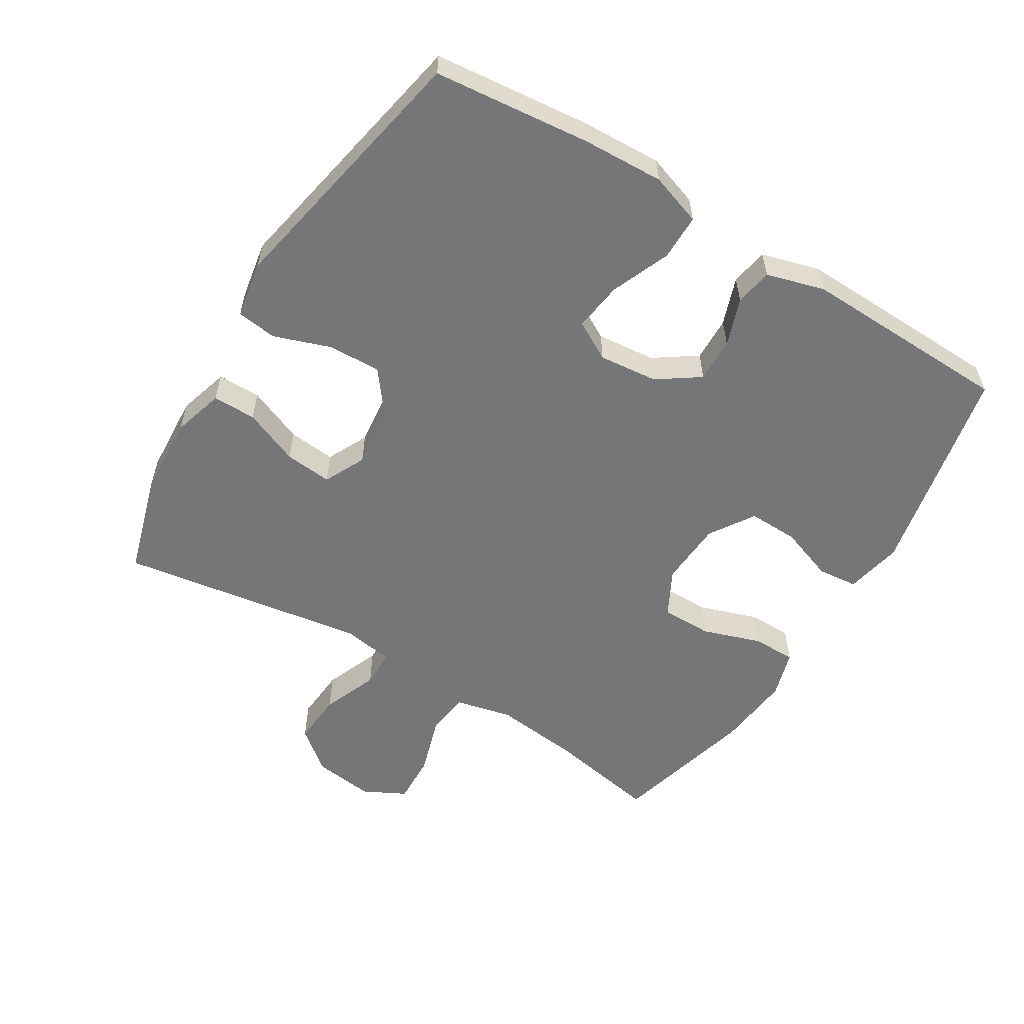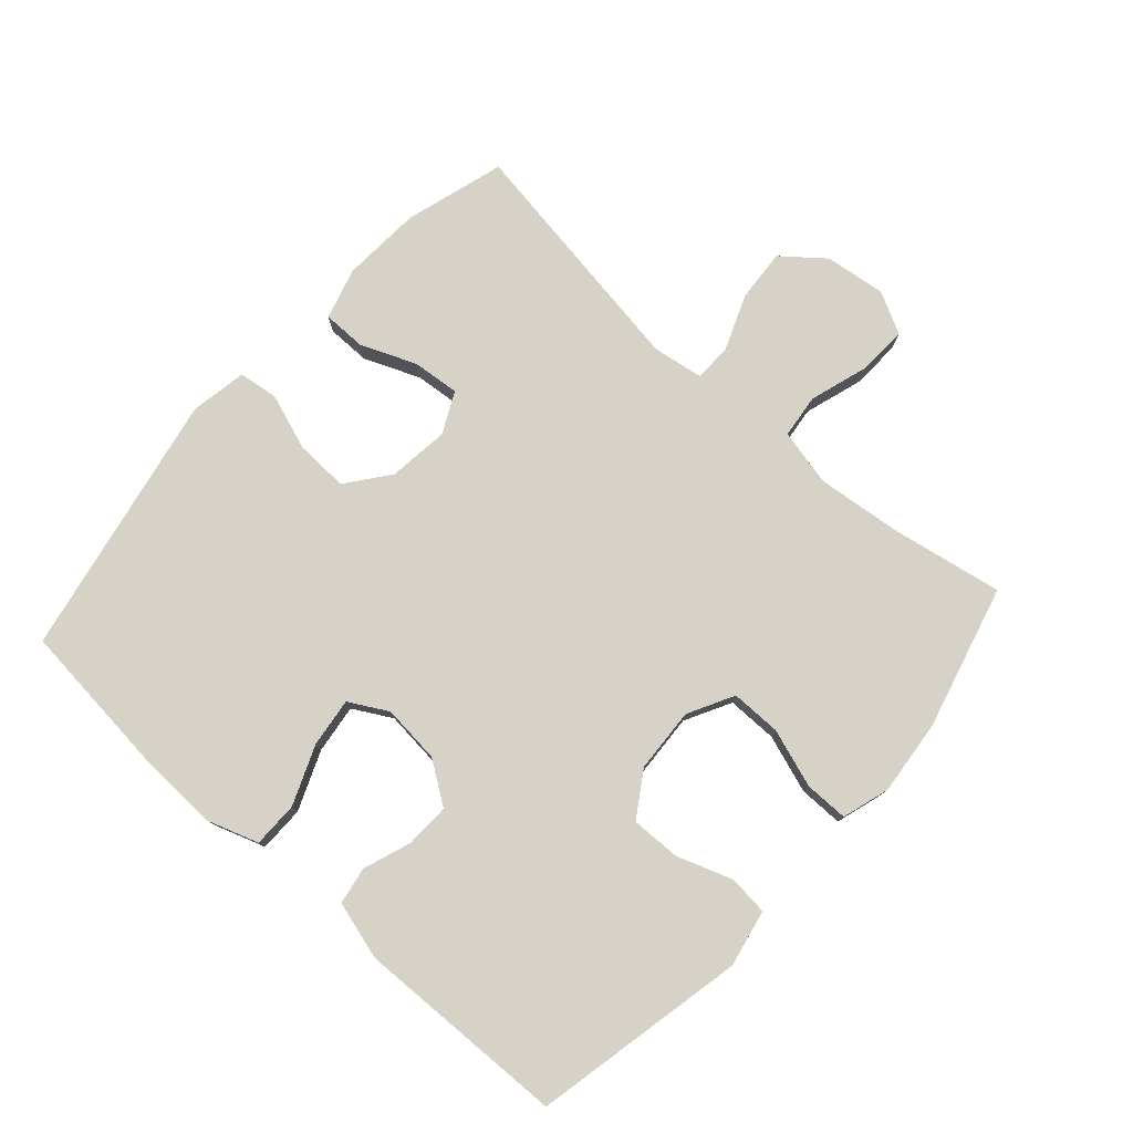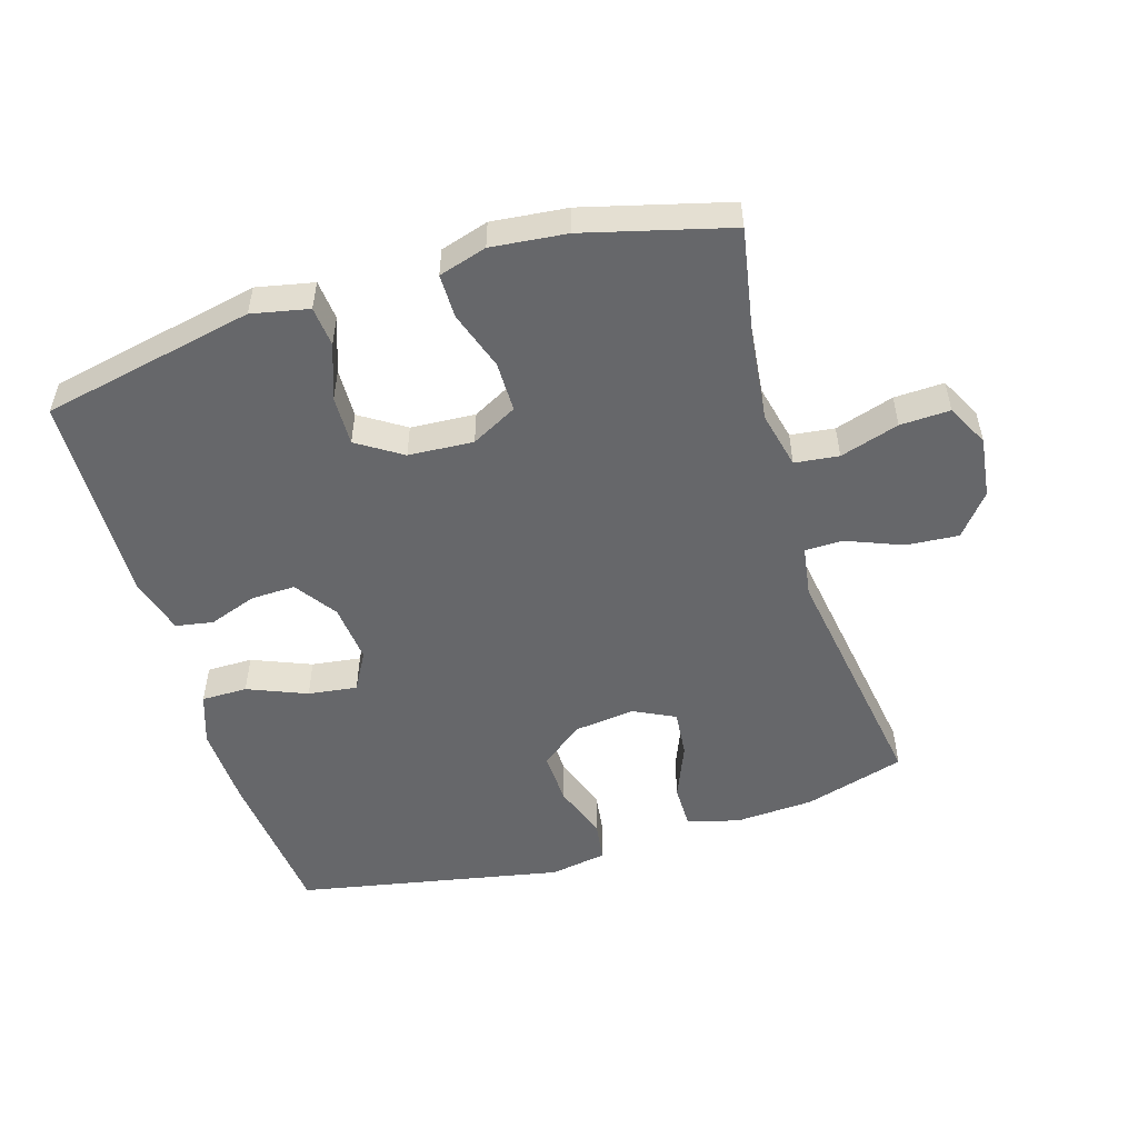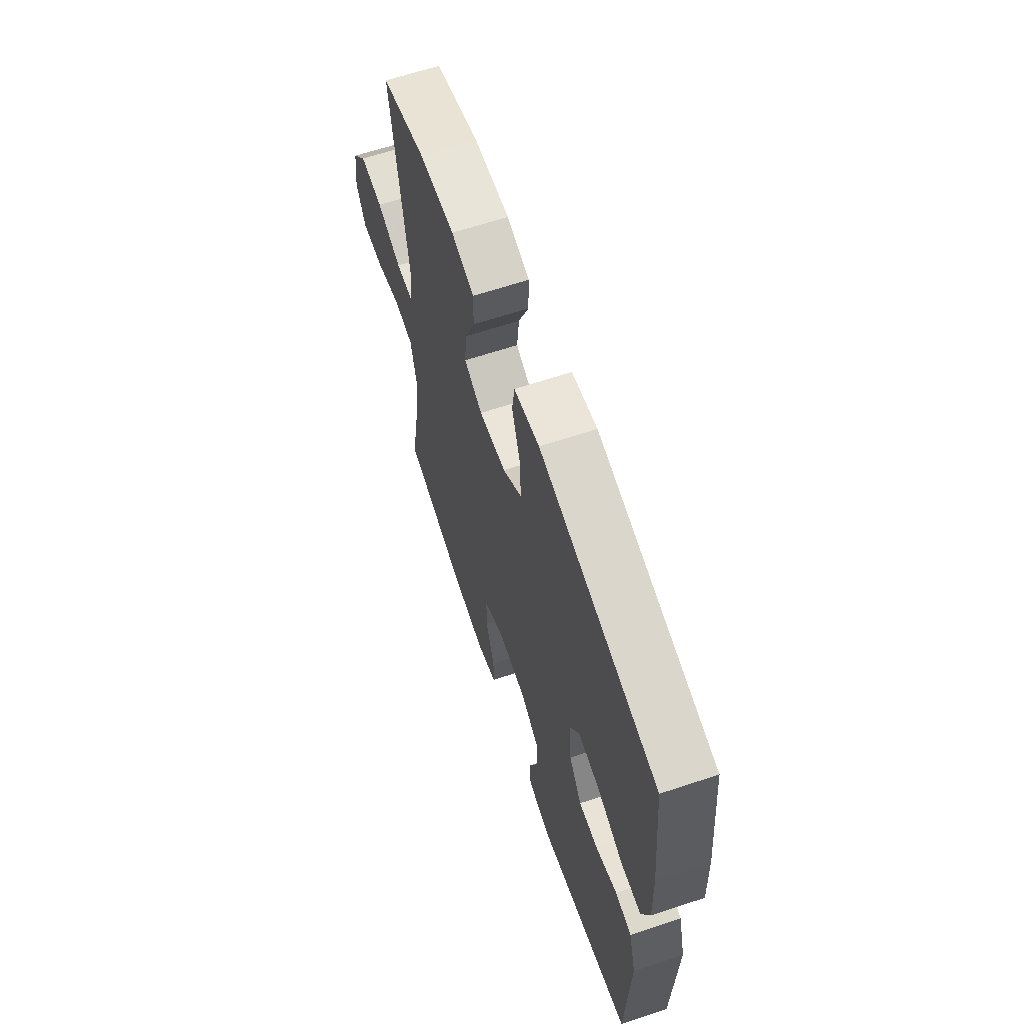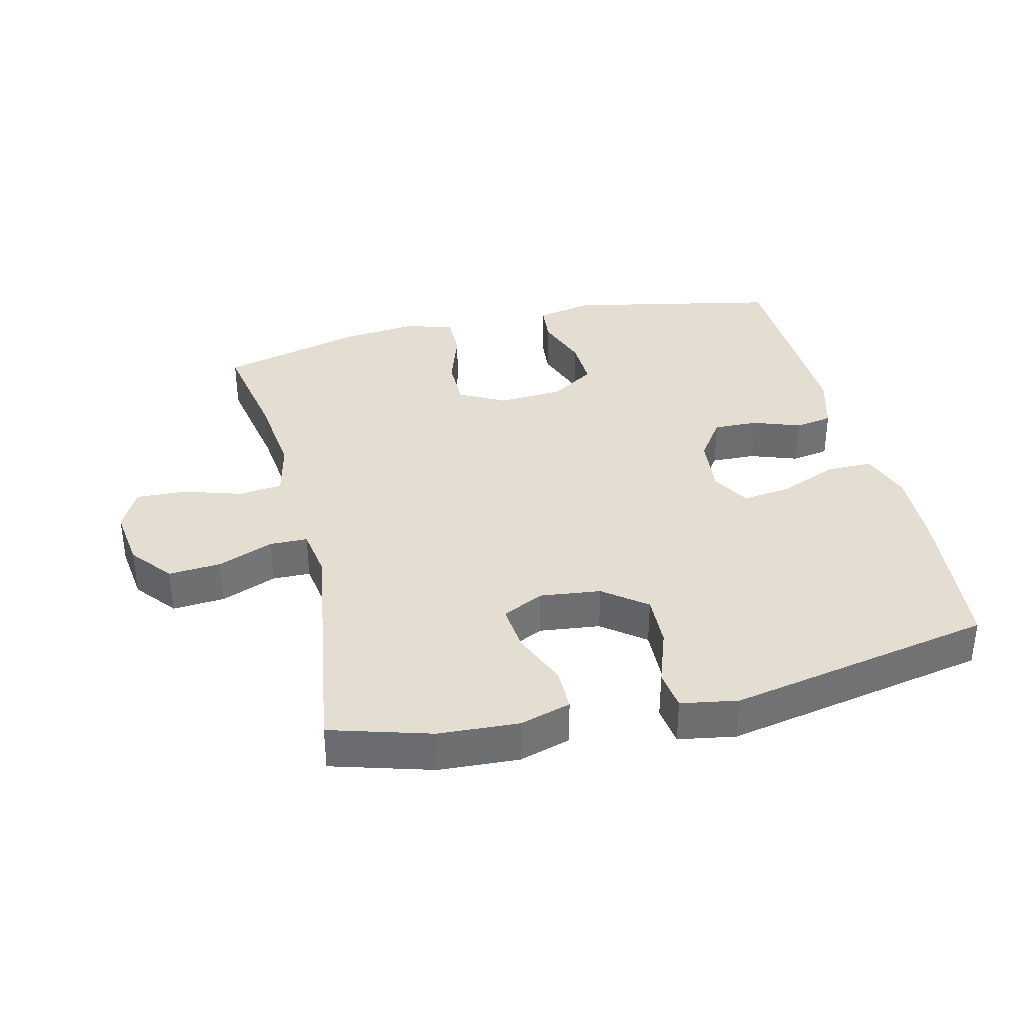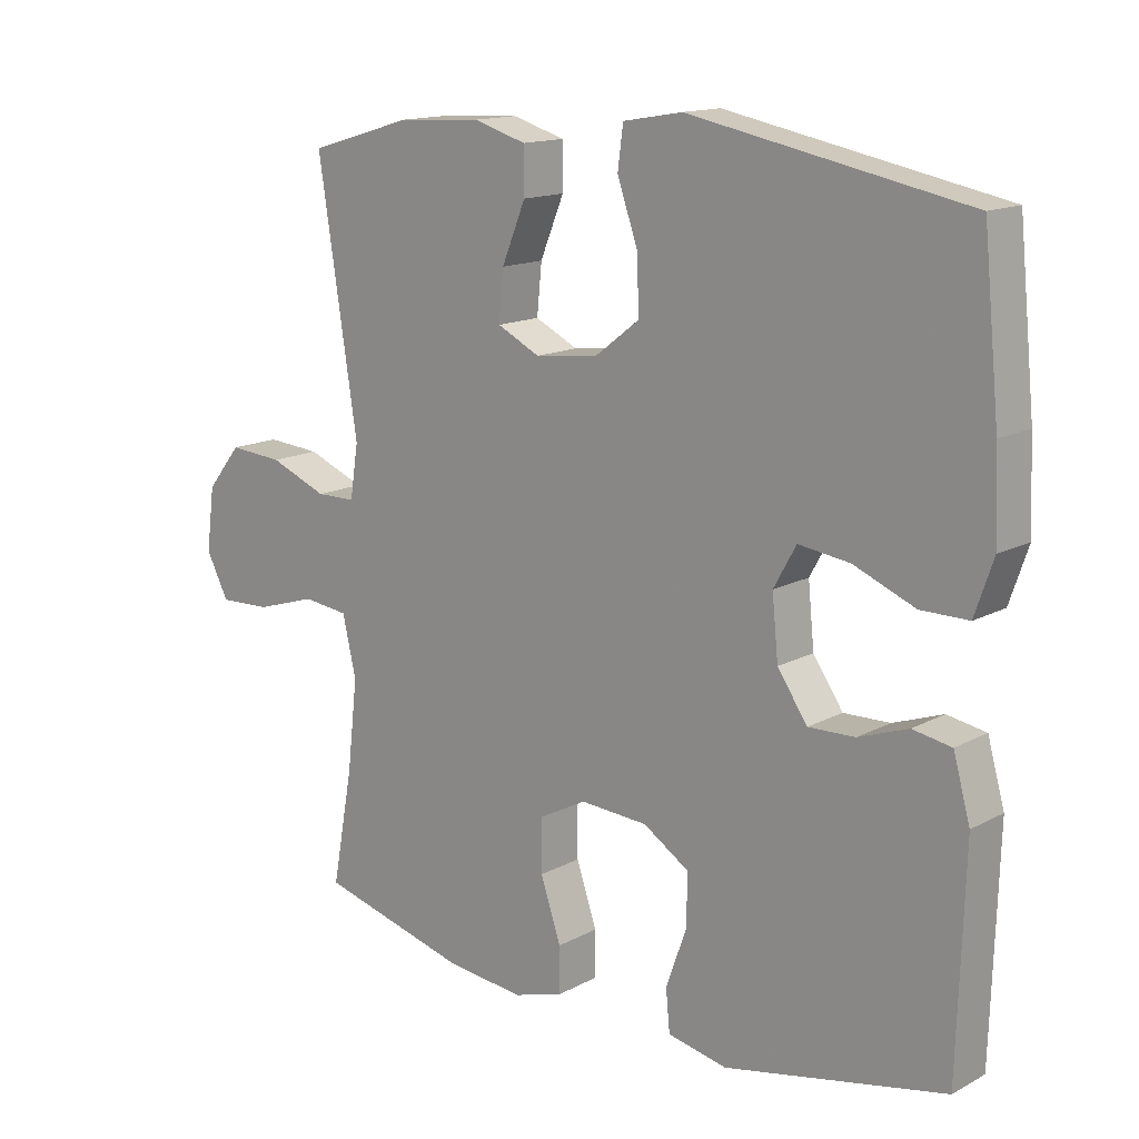
<metadata>
{"format":"obj","ext":"obj","renderer":"f3d","projection":"perspective","resolution":1024,"background":"white","views":[{"elev":-56.8,"azim":58.6,"up":"+Y"},{"elev":77.9,"azim":131.9,"up":"+Y"},{"elev":-52.1,"azim":-163.1,"up":"+Y"},{"elev":63.8,"azim":71.4,"up":"+Z"},{"elev":36.0,"azim":-13.6,"up":"+Y"},{"elev":14.6,"azim":41.1,"up":"+Z"}]}
</metadata>
<code>
v -0.5 0.07 -0.5
v -0.469 0.07 -0.331
v -0.454 0.07 -0.199
v -0.474 0.07 -0.112
v -0.541 0.07 -0.104
v -0.631 0.07 -0.132
v -0.707 0.07 -0.135
v -0.74 0.07 -0.071
v -0.728 0.07 0.022
v -0.677 0.07 0.085
v -0.597 0.07 0.079
v -0.512 0.07 0.045
v -0.454 0.07 0.046
v -0.442 0.07 0.124
v -0.5 0.07 0.5
v -0.347 0.07 0.545
v -0.225 0.07 0.552
v -0.147 0.07 0.529
v -0.147 0.07 0.463
v -0.182 0.07 0.378
v -0.189 0.07 0.306
v -0.126 0.07 0.275
v -0.033 0.07 0.286
v 0.032 0.07 0.336
v 0.029 0.07 0.417
v -0.001 0.07 0.503
v 0.007 0.07 0.564
v 0.094 0.07 0.579
v 0.5 0.07 0.5
v 0.524 0.07 0.262
v 0.529 0.07 0.137
v 0.502 0.07 0.058
v 0.432 0.07 0.058
v 0.342 0.07 0.095
v 0.267 0.07 0.105
v 0.234 0.07 0.046
v 0.243 0.07 -0.044
v 0.287 0.07 -0.108
v 0.355 0.07 -0.106
v 0.428 0.07 -0.08
v 0.485 0.07 -0.09
v 0.51 0.07 -0.179
v 0.5 0.07 -0.5
v 0.176 0.07 -0.567
v 0.089 0.07 -0.549
v 0.083 0.07 -0.488
v 0.113 0.07 -0.404
v 0.115 0.07 -0.328
v 0.047 0.07 -0.284
v -0.052 0.07 -0.278
v -0.122 0.07 -0.315
v -0.122 0.07 -0.392
v -0.092 0.07 -0.481
v -0.092 0.07 -0.548
v -0.165 0.07 -0.57
v -0.28 0.07 -0.558
v -0.5 0 -0.5
v -0.469 0 -0.331
v -0.454 0 -0.199
v -0.474 0 -0.112
v -0.541 0 -0.104
v -0.631 0 -0.132
v -0.707 0 -0.135
v -0.74 0 -0.071
v -0.728 0 0.022
v -0.677 0 0.085
v -0.597 0 0.079
v -0.512 0 0.045
v -0.454 0 0.046
v -0.442 0 0.124
v -0.5 0 0.5
v -0.347 0 0.545
v -0.225 0 0.552
v -0.147 0 0.529
v -0.147 0 0.463
v -0.182 0 0.378
v -0.189 0 0.306
v -0.126 0 0.275
v -0.033 0 0.286
v 0.032 0 0.336
v 0.029 0 0.417
v -0.001 0 0.503
v 0.007 0 0.564
v 0.094 0 0.579
v 0.5 0 0.5
v 0.524 0 0.262
v 0.529 0 0.137
v 0.502 0 0.058
v 0.432 0 0.058
v 0.342 0 0.095
v 0.267 0 0.105
v 0.234 0 0.046
v 0.243 0 -0.044
v 0.287 0 -0.108
v 0.355 0 -0.106
v 0.428 0 -0.08
v 0.485 0 -0.09
v 0.51 0 -0.179
v 0.5 0 -0.5
v 0.176 0 -0.567
v 0.089 0 -0.549
v 0.083 0 -0.488
v 0.113 0 -0.404
v 0.115 0 -0.328
v 0.047 0 -0.284
v -0.052 0 -0.278
v -0.122 0 -0.315
v -0.122 0 -0.392
v -0.092 0 -0.481
v -0.092 0 -0.548
v -0.165 0 -0.57
v -0.28 0 -0.558
f 55 56 1 2
f 52 53 54 55
f 51 52 55 2
f 50 51 2 3
f 49 50 3 4
f 44 45 46 47
f 44 47 48
f 43 44 48
f 42 43 48 49
f 39 40 41 42
f 38 39 42 49
f 31 32 33 34
f 31 34 35
f 30 31 35
f 29 30 35
f 28 29 35
f 25 26 27 28
f 24 25 28 35
f 23 24 35 36
f 17 18 19 20
f 17 20 21
f 14 15 16 17
f 13 14 17 21
f 9 10 11 12
f 9 12 13
f 8 9 13
f 5 6 7 8
f 4 5 8 13
f 37 38 49 4
f 22 23 36 37
f 21 22 37
f 4 13 21 37
f 58 57 112 111
f 111 110 109 108
f 58 111 108 107
f 59 58 107 106
f 60 59 106 105
f 103 102 101 100
f 104 103 100
f 104 100 99
f 105 104 99 98
f 98 97 96 95
f 105 98 95 94
f 90 89 88 87
f 91 90 87
f 91 87 86
f 91 86 85
f 91 85 84
f 84 83 82 81
f 91 84 81 80
f 92 91 80 79
f 76 75 74 73
f 77 76 73
f 73 72 71 70
f 77 73 70 69
f 68 67 66 65
f 69 68 65
f 69 65 64
f 64 63 62 61
f 69 64 61 60
f 60 105 94 93
f 93 92 79 78
f 93 78 77
f 93 77 69 60
f 1 57 58 2
f 2 58 59 3
f 3 59 60 4
f 4 60 61 5
f 5 61 62 6
f 6 62 63 7
f 7 63 64 8
f 8 64 65 9
f 9 65 66 10
f 10 66 67 11
f 11 67 68 12
f 12 68 69 13
f 13 69 70 14
f 14 70 71 15
f 15 71 72 16
f 16 72 73 17
f 17 73 74 18
f 18 74 75 19
f 19 75 76 20
f 20 76 77 21
f 21 77 78 22
f 22 78 79 23
f 23 79 80 24
f 24 80 81 25
f 25 81 82 26
f 26 82 83 27
f 27 83 84 28
f 28 84 85 29
f 29 85 86 30
f 30 86 87 31
f 31 87 88 32
f 32 88 89 33
f 33 89 90 34
f 34 90 91 35
f 35 91 92 36
f 36 92 93 37
f 37 93 94 38
f 38 94 95 39
f 39 95 96 40
f 40 96 97 41
f 41 97 98 42
f 42 98 99 43
f 43 99 100 44
f 44 100 101 45
f 45 101 102 46
f 46 102 103 47
f 47 103 104 48
f 48 104 105 49
f 49 105 106 50
f 50 106 107 51
f 51 107 108 52
f 52 108 109 53
f 53 109 110 54
f 54 110 111 55
f 55 111 112 56
f 56 112 57 1

</code>
